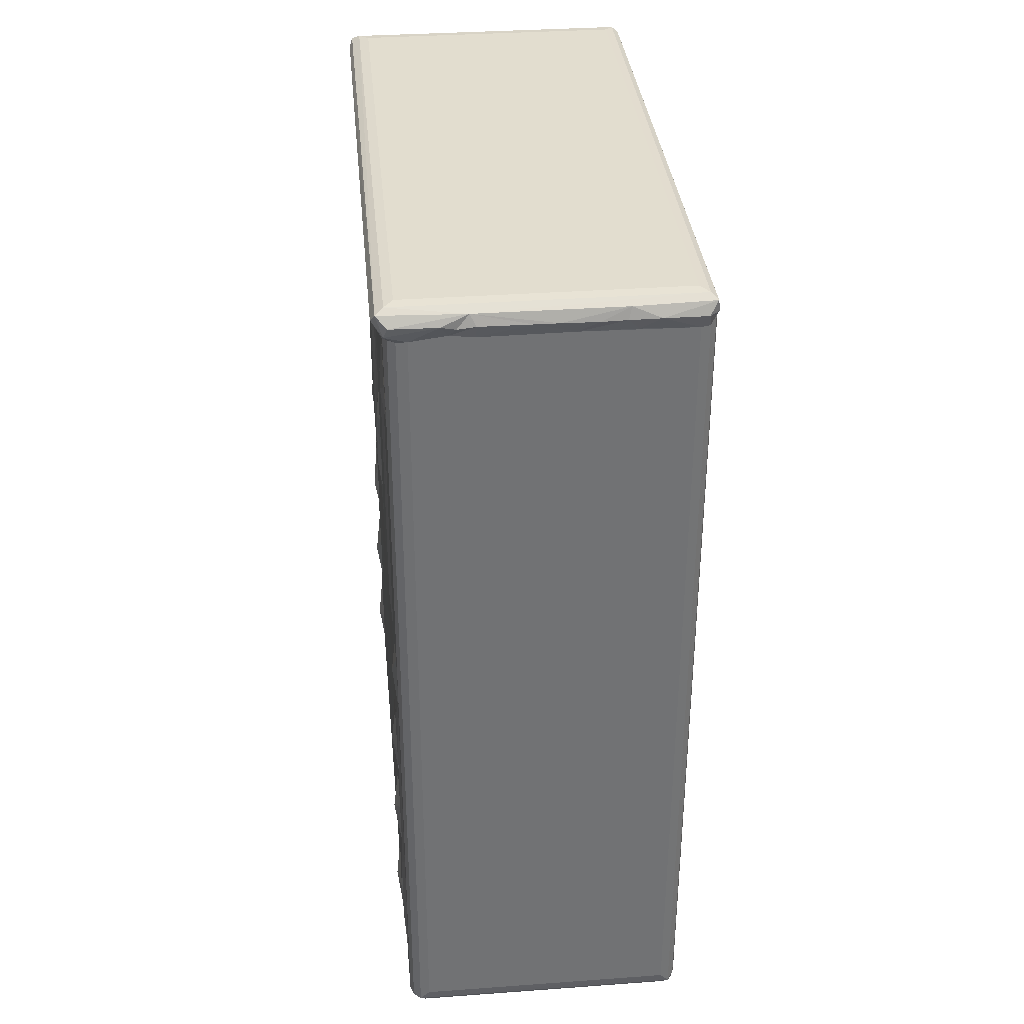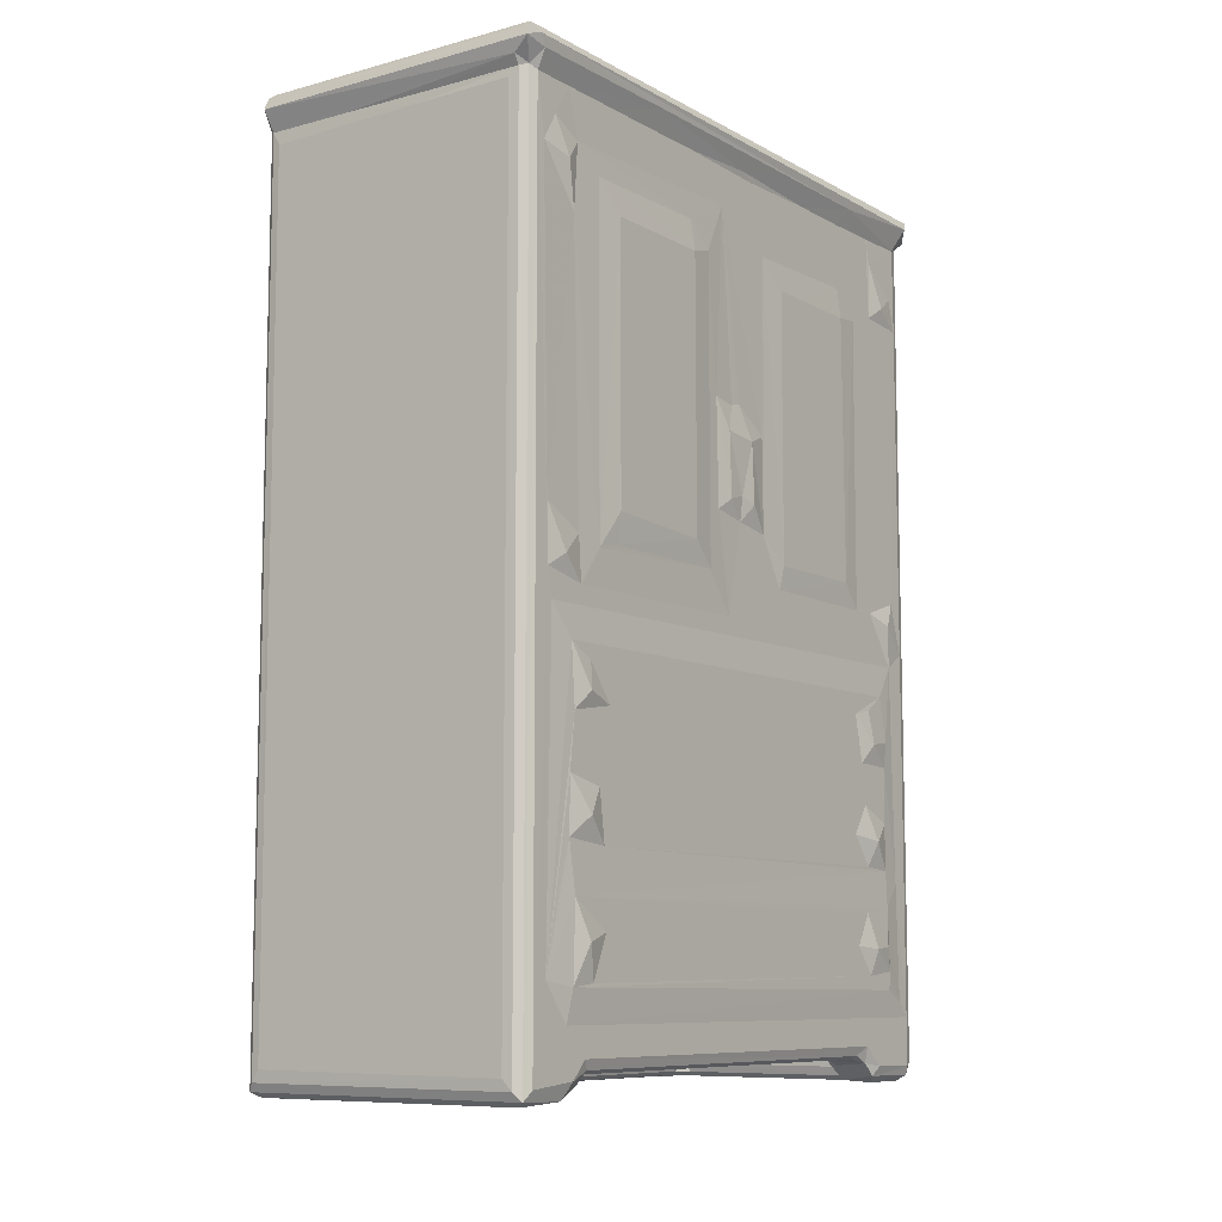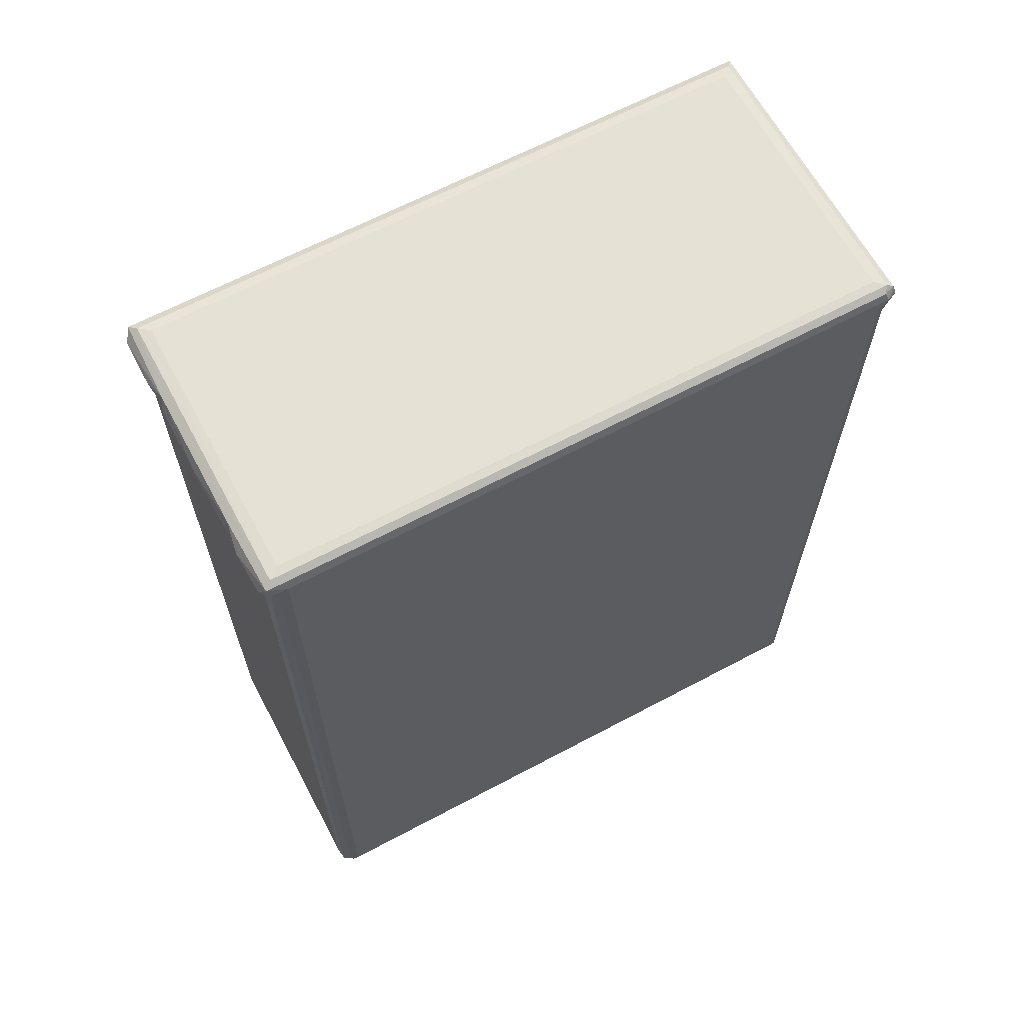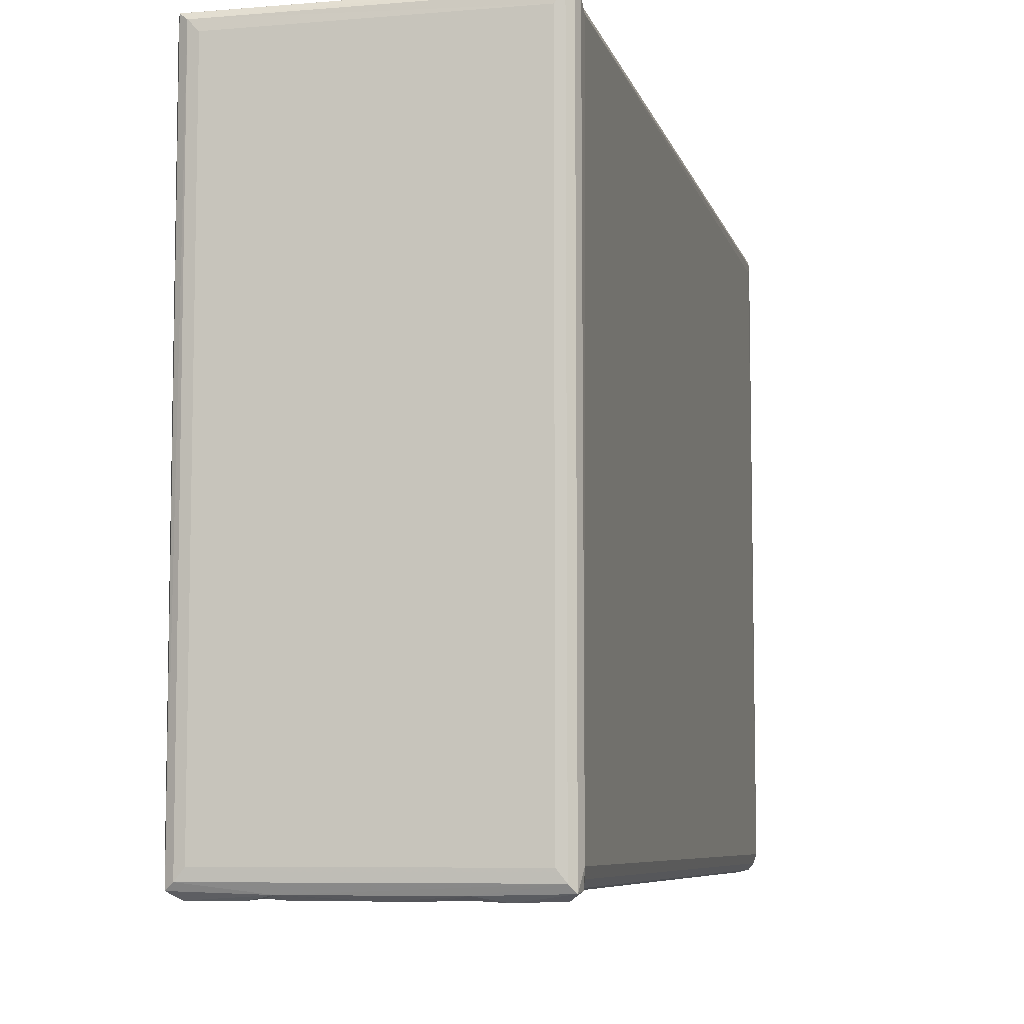
<metadata>
{"format":"obj","ext":"obj","renderer":"f3d","projection":"perspective","resolution":1024,"background":"white","views":[{"elev":34.8,"azim":-5.5,"up":"+Z"},{"elev":-8.9,"azim":-144.7,"up":"+Z"},{"elev":64.5,"azim":61.8,"up":"+Z"},{"elev":-7.2,"azim":13.4,"up":"+Y"}]}
</metadata>
<code>
v -0.1578 -0.3456 -0.493
v -0.1621 -0.3428 -0.4826
v -0.1582 -0.3545 -0.4773
v -0.1499 -0.3609 -0.4838
v -0.1435 -0.3533 -0.4942
v -0.1469 -0.3423 -0.499
v -0.1392 -0.3629 -0.4721
v -0.1618 -0.343 -0.4289
v 0.1616 -0.343 -0.4987
v 0.1537 -0.3629 -0.4721
v 0.1636 -0.3602 -0.4848
v 0.1574 -0.3533 -0.4942
v -0.1582 -0.3545 -0.007095
v -0.1617 -0.3435 -0.02196
v -0.1381 -0.363 0.4633
v 0.1537 -0.3628 0.4644
v -0.1459 -0.288 -0.4989
v -0.162 -0.2788 -0.4808
v -0.1571 -0.2715 -0.4911
v -0.1152 -0.3214 -0.4986
v -0.1169 -0.2772 -0.4966
v -0.1562 -0.2573 -0.4774
v -0.121 -0.2563 -0.4803
v -0.1619 -0.2528 -0.4588
v -0.1047 -0.3069 -0.4911
v -0.1097 -0.2917 -0.4919
v -0.09977 -0.3053 -0.4657
v -0.09331 -0.3139 -0.4936
v -0.09329 -0.3103 -0.4838
v -0.09257 -0.3097 -0.4733
v -0.09301 -0.2939 -0.4623
v -0.1074 -0.2584 -0.4743
v -0.1005 -0.2446 -0.4647
v -0.1621 -0.3271 -0.4124
v -0.1652 -0.2986 -0.3989
v -0.1652 -0.3008 -0.379
v -0.1651 -0.2976 -0.3083
v -0.1664 -0.2959 -0.3518
v -0.1651 -0.2583 -0.3834
v -0.1705 -0.2665 -0.3547
v -0.1653 -0.2531 -0.3159
v -0.1651 -0.2328 -0.3517
v -0.1576 -0.2363 -0.4688
v -0.149 -0.2401 -0.4726
v -0.1189 -0.2373 -0.4729
v -0.1347 -0.234 -0.4735
v -0.1654 0.2912 -0.3941
v 0.1097 -0.3096 -0.4733
v 0.1139 -0.3214 -0.4986
v 0.115 -0.3058 -0.466
v 0.1091 -0.2937 -0.4623
v -0.1043 0.2663 -0.466
v -0.1651 0.2392 -0.3441
v -0.162 0.2689 -0.4584
v -0.149 0.2521 -0.4726
v -0.1182 0.2568 -0.4727
v -0.162 0.297 -0.428
v -0.0931 0.2989 -0.4623
v -0.1619 -0.3232 -0.2832
v -0.1638 -0.2973 -0.2689
v -0.164 -0.2578 -0.2653
v -0.1705 -0.2701 -0.2375
v -0.1641 -0.2959 -0.2169
v -0.1641 -0.2979 -0.1541
v -0.164 -0.2534 -0.1977
v -0.164 -0.231 -0.231
v -0.1645 -0.301 -0.1253
v -0.1619 -0.3163 -0.039
v -0.164 -0.2903 -0.0749
v -0.1641 -0.2474 -0.1518
v -0.1694 -0.2663 -0.1304
v -0.1645 -0.263 -0.09269
v -0.1619 -0.3244 0.03466
v -0.1666 -0.3079 0.006697
v -0.162 -0.2741 0.0184
v -0.1619 -0.2449 0.01791
v -0.164 -0.2348 -0.09846
v -0.164 0.2318 -0.1336
v -0.1641 0.2933 -0.07803
v -0.162 0.3211 -0.04419
v -0.1619 -0.08022 0.01871
v -0.1652 0.288 -0.3126
v -0.1641 0.2883 -0.1425
v -0.1641 0.2486 -0.2107
v -0.164 0.2409 -0.2653
v -0.164 0.2948 -0.2002
v -0.1619 0.0195 -0.0221
v -0.09774 -0.3628 0.4683
v -0.1499 -0.361 0.4621
v -0.1618 -0.3433 0.3586
v -0.1583 -0.3545 0.4617
v -0.1624 -0.341 0.4565
v -0.162 -0.3672 0.4718
v -0.1738 -0.3522 0.4836
v -0.1692 -0.3632 0.4945
v -0.158 -0.371 0.4829
v -0.1603 -0.3559 0.4993
v -0.1502 -0.3438 0.5006
v -0.1062 -0.3713 0.4823
v -0.07704 -0.3659 0.4933
v -0.07058 -0.3631 0.4652
v -0.09031 -0.3691 0.4781
v -0.0704 -0.3705 0.481
v -0.01447 -0.3706 0.4808
v 0.02994 -0.3632 0.4662
v 0.01227 -0.3708 0.4808
v -0.1619 -0.2467 0.3504
v -0.1643 -0.2181 0.04511
v -0.1641 -0.2151 0.3459
v -0.1619 -0.2835 0.3624
v -0.1641 -0.08615 0.04482
v -0.164 -0.08658 0.3461
v -0.1619 -0.04893 0.07254
v -0.162 -0.002826 0.07931
v -0.1673 -0.02315 0.09964
v -0.1628 0.03899 0.0864
v -0.1619 -0.05352 0.3759
v -0.1618 -0.04766 0.1778
v -0.1651 -0.003138 0.1066
v -0.1664 -0.02076 0.1665
v -0.1619 0.01178 0.2
v -0.162 -0.002507 0.2038
v -0.1619 0.02738 0.4107
v -0.1662 -0.3067 0.3778
v -0.1627 -0.3304 0.3937
v -0.1622 -0.2859 0.4272
v -0.1618 -0.2802 0.4549
v -0.1711 -0.2278 0.4744
v -0.1733 0.3565 0.486
v -0.1619 -0.2121 0.3796
v -0.1616 -0.2088 0.4543
v -0.1495 0.3467 0.5006
v -0.1616 -0.1365 0.4546
v 0.1532 -0.3434 0.5006
v -0.1713 -0.07373 0.475
v -0.1606 0.3582 0.4992
v -0.1616 -0.03076 0.4519
v -0.1635 -0.01346 0.459
v -0.1715 0.1485 0.4759
v -0.1341 0.2526 -0.4735
v -0.1652 0.2595 -0.3905
v -0.1578 0.2595 -0.4687
v -0.1706 0.2705 -0.3535
v -0.1512 0.2699 -0.4839
v -0.1621 0.2862 -0.4774
v -0.1552 0.2964 -0.495
v -0.1214 0.2747 -0.4889
v -0.1218 0.2931 -0.4967
v -0.1576 0.355 -0.4934
v -0.1618 0.3461 -0.4829
v -0.1481 0.3465 -0.4985
v -0.1365 0.3298 -0.4993
v -0.1618 0.328 -0.3877
v -0.1099 0.2796 -0.4849
v -0.1084 0.2972 -0.4906
v -0.1004 0.304 -0.4657
v -0.09753 0.3068 -0.4833
v -0.09985 0.3117 -0.4935
v -0.1032 0.3217 -0.4984
v -0.09276 0.3063 -0.4723
v 0.1621 0.3467 -0.4983
v -0.164 0.2628 -0.09403
v -0.1634 0.05578 0.02153
v -0.1618 0.2755 -0.02382
v -0.1631 0.2477 0.01468
v -0.1639 0.2958 -0.2594
v -0.1703 0.2689 -0.2379
v -0.162 0.3272 -0.01311
v -0.1617 0.3463 0.4552
v -0.1693 0.268 -0.1228
v -0.1619 0.2794 0.02379
v -0.1663 0.3047 0.001434
v -0.1493 0.3595 -0.4845
v -0.1386 0.3607 -0.4729
v 0.1539 0.3607 -0.4715
v -0.1387 0.3608 0.449
v -0.1581 0.3547 0.4598
v -0.1495 0.3595 0.4584
v -0.1661 0.01923 0.1
v -0.1663 0.08494 0.04759
v -0.1659 0.02204 0.1711
v -0.1629 0.04226 0.2036
v -0.1635 0.0565 0.3544
v -0.1663 0.08578 0.3458
v -0.1634 0.2201 0.02107
v -0.1662 0.2171 0.05421
v -0.1662 0.2169 0.3464
v -0.1629 0.2494 0.3781
v -0.162 0.3287 0.04759
v -0.1618 0.2881 0.3323
v -0.162 0.3361 0.3911
v -0.1629 0.08827 0.3799
v -0.1618 0.08404 0.4547
v -0.1618 0.2827 0.404
v -0.1617 0.2969 0.455
v -0.1617 0.1576 0.4547
v -0.1616 0.2287 0.4546
v -0.1697 0.3657 0.4938
v -0.1666 0.3016 0.3814
v -0.1625 0.3191 0.4204
v -0.1712 0.3474 0.4748
v 0.1536 0.347 0.5006
v -0.0314 0.3607 0.4474
v 0.1539 0.3607 0.4441
v -0.1492 0.3657 0.4685
v -0.1676 0.3702 0.4813
v -0.04752 0.3596 0.4582
v 0.1664 0.3703 0.4812
v 0.1643 0.3664 0.4929
v 0.1693 -0.348 -0.4933
v 0.1705 -0.3527 -0.4781
v 0.1734 -0.3425 -0.4817
v 0.1734 -0.3425 0.4851
v 0.1705 -0.3528 0.472
v 0.1113 -0.3101 -0.4837
v 0.1082 -0.3139 -0.4936
v 0.1406 -0.3003 -0.4991
v 0.1221 -0.302 -0.4934
v 0.1188 -0.2897 -0.485
v 0.1303 -0.2943 -0.4979
v 0.1177 -0.2911 -0.4739
v 0.1734 -0.3241 -0.4516
v 0.1734 0.3365 -0.4722
v 0.1092 0.299 -0.4623
v 0.1222 0.3008 -0.4933
v 0.1152 0.3047 -0.4663
v 0.1305 0.3208 -0.4981
v 0.1189 0.3012 -0.4854
v 0.1729 0.3467 -0.4833
v 0.1639 -0.3601 0.4648
v 0.1628 -0.3557 0.4994
v 0.08338 -0.3657 0.4932
v 0.05145 -0.3705 0.48
v 0.07963 -0.3695 0.48
v 0.09168 -0.3632 0.4663
v 0.1137 -0.3715 0.4813
v 0.1697 -0.3636 0.4944
v 0.1608 -0.3697 0.4803
v 0.1717 -0.3615 0.4815
v 0.173 0.3564 0.4861
v 0.1629 0.358 0.4993
v 0.1733 0.3455 0.4737
v 0.1464 0.3343 -0.4994
v 0.1177 0.2998 -0.474
v 0.1694 0.355 -0.4932
v 0.1147 0.312 -0.4938
v 0.1085 0.3069 -0.4834
v 0.1627 0.3596 -0.4841
v 0.163 0.3595 0.459
v 0.1697 0.3531 0.4945
v 0.1698 0.3546 0.4616
v 0.06507 0.3598 0.4585
f 1 3 2
f 1 4 3
f 1 5 4
f 1 6 5
f 3 8 2
f 5 6 9
f 4 10 7
f 5 11 4
f 5 12 11
f 5 9 12
f 4 11 10
f 3 13 8
f 3 4 13
f 13 14 8
f 1 17 6
f 1 2 19
f 1 19 17
f 19 2 18
f 6 17 20
f 17 21 20
f 2 8 18
f 19 18 22
f 19 21 17
f 19 23 21
f 19 22 23
f 18 24 22
f 18 8 24
f 20 26 25
f 25 29 28
f 20 25 28
f 25 30 29
f 25 27 30
f 20 21 26
f 25 26 27
f 26 32 27
f 21 32 26
f 21 23 32
f 27 32 33
f 27 33 31
f 8 34 35
f 34 36 35
f 34 37 36
f 37 38 36
f 35 36 39
f 36 40 39
f 39 40 42
f 36 38 40
f 38 41 40
f 40 41 42
f 22 24 43
f 22 43 44
f 22 45 23
f 22 44 45
f 44 46 45
f 32 45 33
f 23 45 32
f 35 39 47
f 6 20 9
f 29 30 48
f 20 28 49
f 30 50 48
f 30 27 50
f 27 31 50
f 45 52 33
f 33 52 31
f 43 24 54
f 43 55 44
f 24 8 54
f 44 55 46
f 46 56 45
f 45 56 52
f 8 35 57
f 8 59 34
f 34 59 37
f 37 59 60
f 38 37 41
f 60 62 61
f 8 14 59
f 60 59 63
f 60 63 62
f 62 63 65
f 61 62 66
f 62 65 66
f 59 64 63
f 63 64 65
f 14 68 59
f 59 68 64
f 64 68 67
f 68 69 67
f 64 70 65
f 64 71 70
f 64 67 71
f 67 69 72
f 67 72 71
f 14 73 74
f 14 74 68
f 68 74 75
f 68 75 76
f 71 72 77
f 71 77 70
f 72 69 77
f 70 77 78
f 69 68 80
f 68 76 81
f 42 41 82
f 42 82 53
f 41 37 82
f 61 66 85
f 66 65 85
f 65 83 86
f 65 70 83
f 77 69 79
f 80 68 87
f 68 81 87
f 69 80 79
f 7 16 88
f 15 7 88
f 13 4 89
f 13 90 14
f 4 7 89
f 13 91 90
f 13 89 91
f 89 7 15
f 91 92 90
f 91 93 92
f 91 89 93
f 89 15 93
f 93 95 94
f 93 96 95
f 94 92 93
f 93 99 96
f 95 100 97
f 96 100 95
f 96 99 100
f 15 88 99
f 93 15 99
f 88 102 99
f 99 102 100
f 102 88 103
f 103 88 101
f 102 103 100
f 103 101 104
f 88 105 101
f 101 105 104
f 103 104 100
f 104 105 106
f 74 73 75
f 75 73 76
f 14 90 73
f 73 107 76
f 76 107 108
f 108 107 109
f 90 110 73
f 73 110 107
f 76 108 81
f 81 108 111
f 108 109 111
f 109 112 111
f 111 113 81
f 81 113 114
f 81 114 87
f 113 115 114
f 87 114 116
f 111 117 113
f 117 118 113
f 111 112 117
f 114 115 119
f 113 120 115
f 113 118 120
f 115 120 119
f 118 122 120
f 120 122 121
f 122 118 123
f 118 117 123
f 90 125 124
f 90 124 110
f 90 126 125
f 90 92 126
f 125 126 124
f 124 126 110
f 126 127 110
f 126 92 127
f 94 128 92
f 128 94 129
f 128 127 92
f 94 95 129
f 107 130 109
f 110 130 107
f 110 127 130
f 127 131 130
f 127 128 131
f 131 128 133
f 109 130 112
f 112 130 117
f 130 131 133
f 128 129 135
f 128 135 133
f 95 97 136
f 97 98 136
f 130 137 117
f 130 133 137
f 133 138 137
f 138 133 135
f 117 137 123
f 135 129 139
f 135 139 138
f 55 140 46
f 52 58 31
f 47 39 141
f 8 57 54
f 43 54 142
f 43 142 55
f 46 140 56
f 39 42 141
f 42 53 141
f 57 35 47
f 141 53 143
f 53 82 143
f 144 142 145
f 146 144 145
f 147 140 144
f 144 148 147
f 144 146 148
f 142 144 55
f 142 54 145
f 54 57 145
f 55 144 140
f 146 150 149
f 146 145 150
f 146 149 151
f 146 152 148
f 146 151 152
f 145 57 153
f 145 153 150
f 147 56 140
f 147 154 56
f 154 52 56
f 147 148 154
f 154 148 155
f 154 156 52
f 154 155 156
f 52 156 58
f 155 158 157
f 148 158 155
f 155 157 156
f 148 159 158
f 148 152 159
f 157 160 156
f 47 153 57
f 141 143 47
f 152 151 161
f 37 60 82
f 60 85 82
f 60 61 85
f 85 65 84
f 84 65 86
f 78 77 162
f 77 79 162
f 83 70 78
f 80 87 164
f 87 165 164
f 87 163 165
f 85 84 167
f 143 82 47
f 166 85 167
f 85 166 82
f 82 166 153
f 47 82 153
f 153 168 150
f 167 86 166
f 167 84 86
f 166 86 153
f 168 169 150
f 86 83 153
f 78 170 83
f 170 78 162
f 83 170 79
f 170 162 79
f 83 79 153
f 79 80 153
f 153 80 168
f 80 164 168
f 164 172 168
f 164 171 172
f 151 149 161
f 150 169 149
f 173 176 174
f 149 177 173
f 169 177 149
f 177 178 173
f 173 178 176
f 114 179 116
f 87 116 163
f 114 119 179
f 119 181 179
f 119 120 181
f 179 182 116
f 179 181 182
f 116 182 163
f 163 183 180
f 183 184 180
f 163 180 185
f 180 186 185
f 120 121 181
f 181 121 182
f 121 123 182
f 122 123 121
f 123 183 182
f 182 183 163
f 165 163 185
f 185 186 165
f 186 187 165
f 164 165 171
f 171 189 172
f 172 189 168
f 168 189 169
f 165 190 171
f 186 180 187
f 180 184 187
f 187 188 165
f 171 190 189
f 188 190 165
f 190 191 189
f 189 191 169
f 183 123 192
f 183 192 184
f 137 138 193
f 123 137 193
f 139 193 138
f 184 192 188
f 192 194 188
f 192 123 194
f 123 195 194
f 123 193 196
f 139 196 193
f 123 196 195
f 187 184 188
f 195 196 197
f 95 136 198
f 129 95 198
f 139 197 196
f 136 98 132
f 188 194 190
f 190 194 199
f 190 199 191
f 199 194 200
f 199 200 191
f 194 195 200
f 200 195 191
f 139 195 197
f 139 129 201
f 139 201 195
f 191 195 169
f 169 195 201
f 132 98 202
f 176 203 174
f 174 203 204
f 177 205 178
f 169 201 177
f 201 129 206
f 201 206 177
f 206 129 198
f 177 206 205
f 176 178 203
f 203 178 207
f 178 205 207
f 205 206 208
f 206 209 208
f 206 198 209
f 136 209 198
f 132 202 136
f 12 210 11
f 12 9 210
f 210 212 211
f 210 211 11
f 211 212 213
f 10 16 7
f 10 11 16
f 211 213 214
f 11 211 214
f 28 29 215
f 29 48 215
f 9 20 49
f 28 215 216
f 49 28 216
f 50 31 51
f 216 215 218
f 49 216 218
f 215 48 50
f 49 218 217
f 218 215 219
f 218 220 217
f 215 221 219
f 215 50 221
f 49 217 9
f 212 222 213
f 218 219 225
f 218 225 220
f 31 224 51
f 51 224 50
f 224 226 50
f 221 50 226
f 212 223 222
f 225 227 220
f 225 219 228
f 219 221 228
f 220 227 217
f 210 229 212
f 212 229 223
f 16 11 230
f 11 214 230
f 88 16 105
f 100 231 97
f 104 106 100
f 97 231 98
f 100 232 231
f 106 232 100
f 231 134 98
f 105 233 106
f 106 233 232
f 105 234 233
f 16 235 105
f 105 235 234
f 233 234 232
f 235 16 236
f 235 236 234
f 234 236 232
f 232 237 231
f 236 237 232
f 16 230 238
f 230 214 238
f 236 16 238
f 236 238 237
f 239 214 213
f 239 238 214
f 239 213 237
f 238 239 237
f 213 240 237
f 98 134 202
f 134 231 241
f 231 237 241
f 222 242 213
f 213 242 240
f 58 224 31
f 217 243 9
f 228 221 244
f 221 226 244
f 243 161 9
f 9 161 210
f 210 245 229
f 161 245 210
f 158 159 227
f 159 152 227
f 227 152 243
f 152 161 243
f 58 226 224
f 58 156 226
f 160 226 156
f 158 246 157
f 158 227 246
f 157 226 160
f 246 247 157
f 157 247 226
f 227 243 217
f 246 228 247
f 247 228 226
f 225 228 246
f 225 246 227
f 244 226 228
f 223 229 242
f 149 173 248
f 173 174 248
f 149 248 245
f 161 149 245
f 248 174 175
f 229 245 242
f 175 249 248
f 248 249 245
f 175 204 249
f 223 242 222
f 240 250 237
f 241 237 250
f 134 241 202
f 174 204 175
f 242 245 251
f 249 251 245
f 203 207 252
f 207 205 252
f 202 241 136
f 136 241 209
f 203 252 204
f 252 205 249
f 204 252 249
f 249 208 251
f 249 205 208
f 242 251 240
f 251 208 240
f 240 209 250
f 240 208 209
f 241 250 209

</code>
